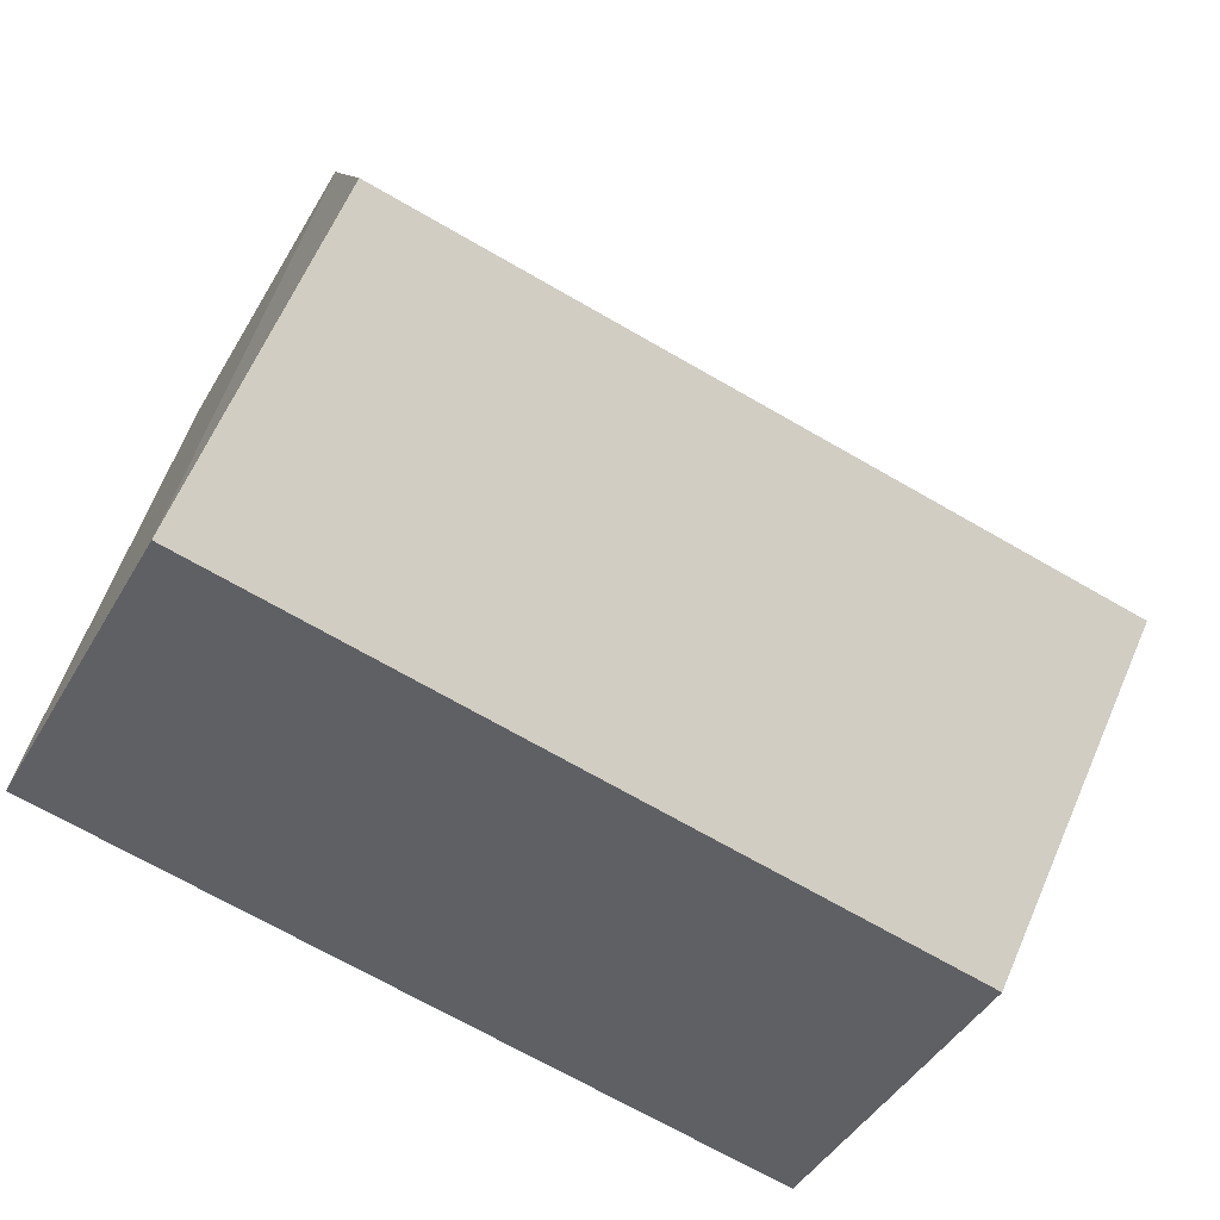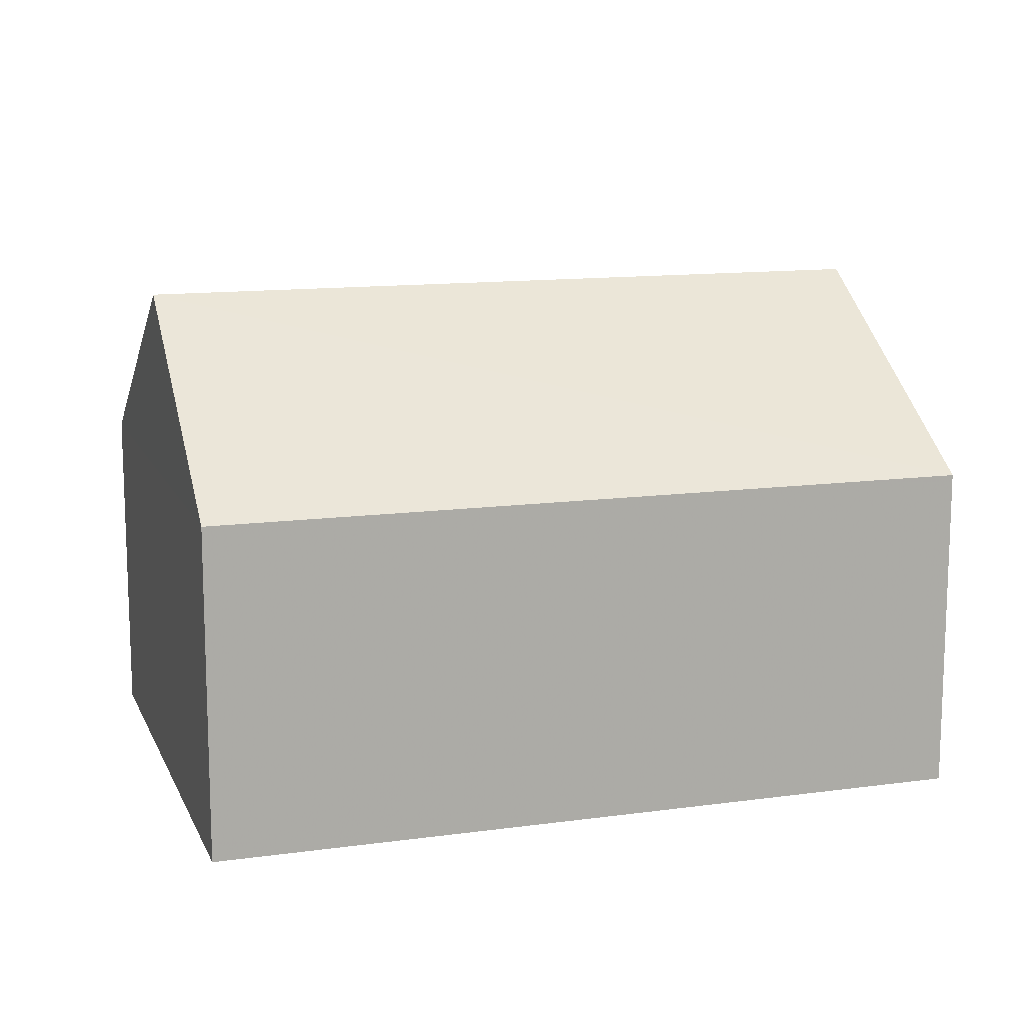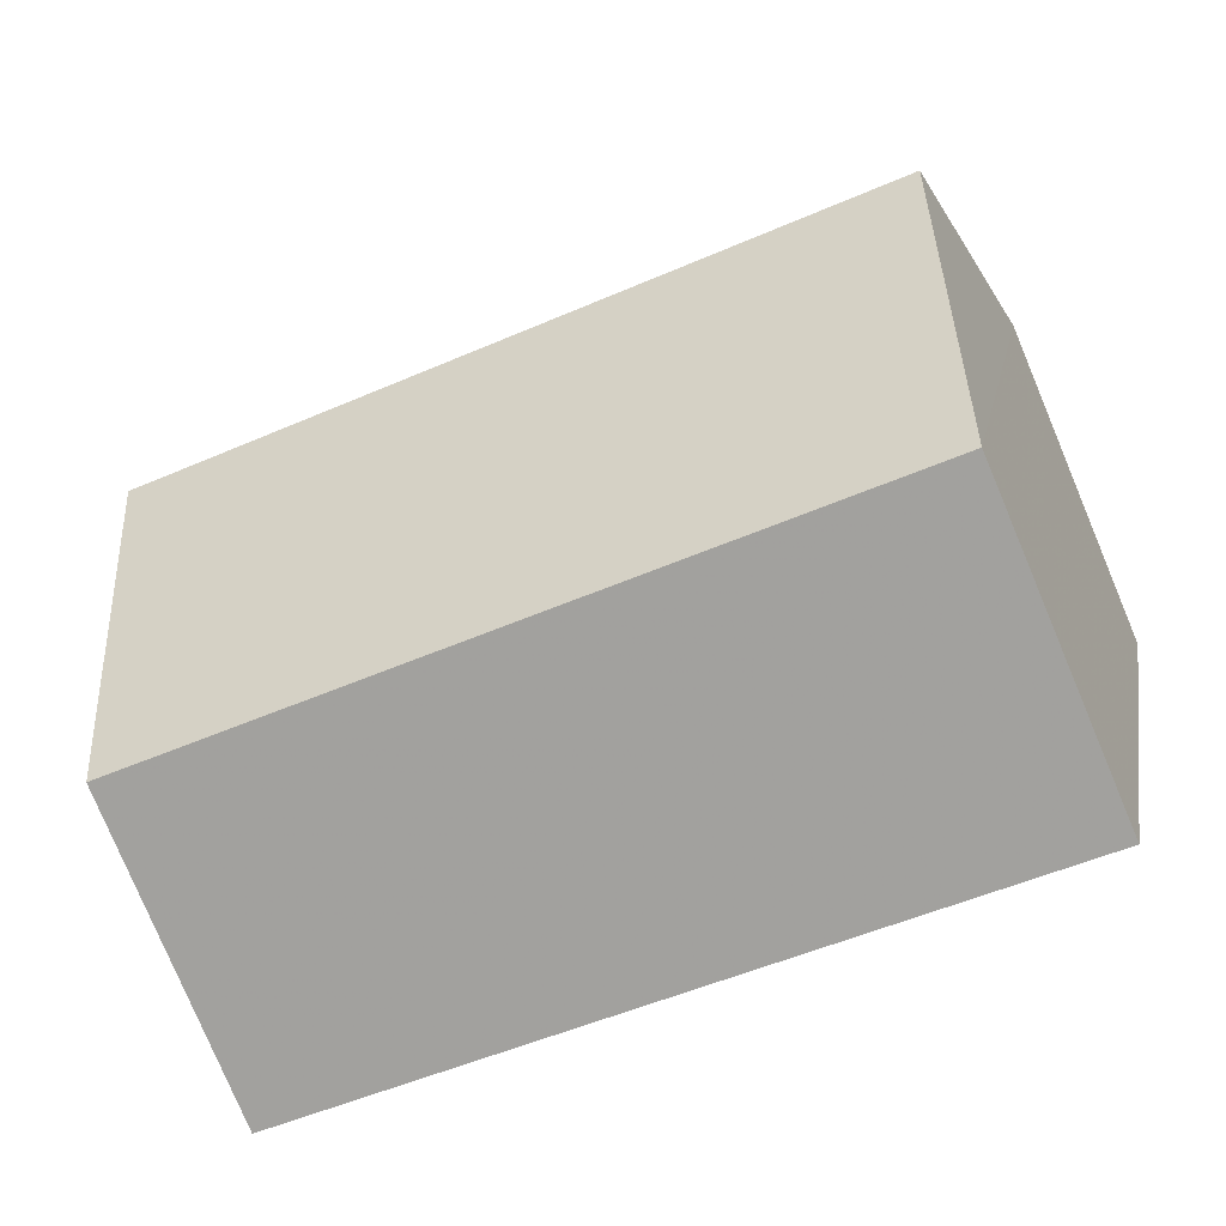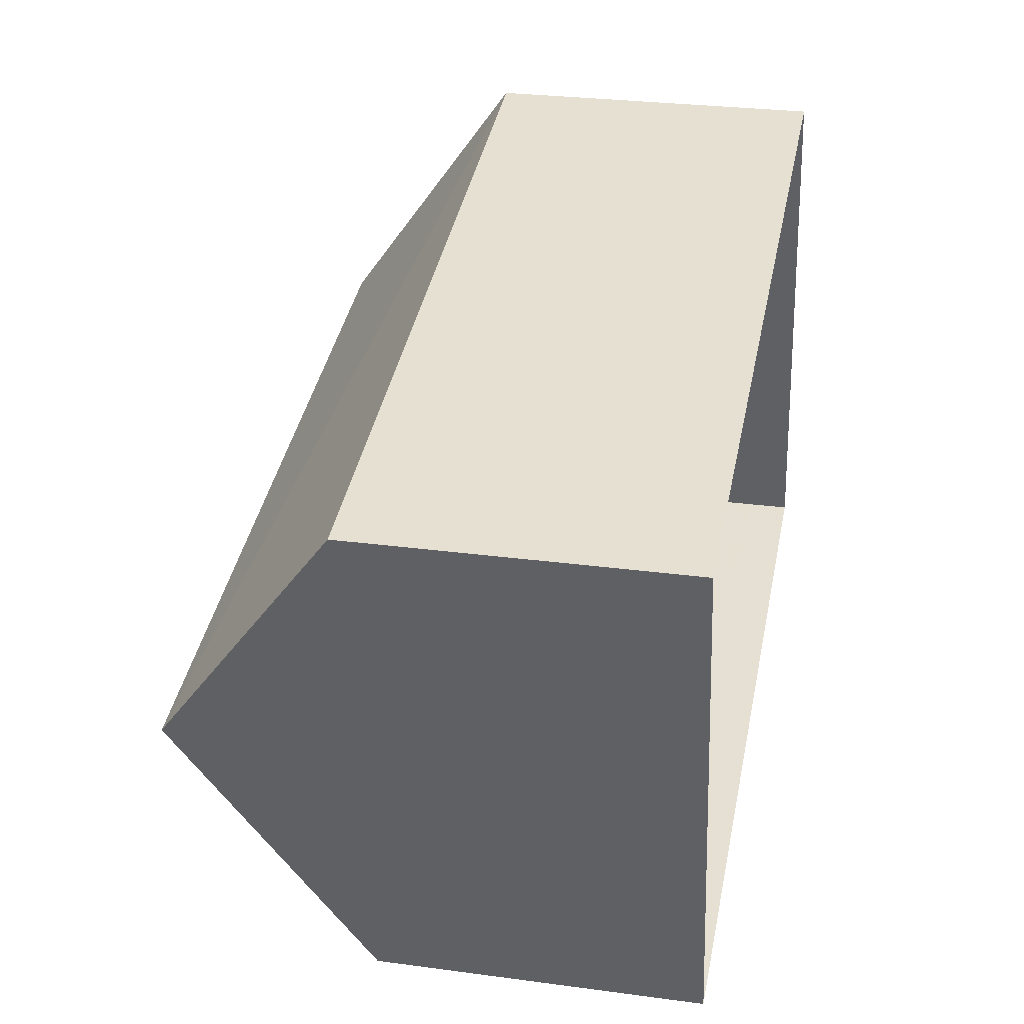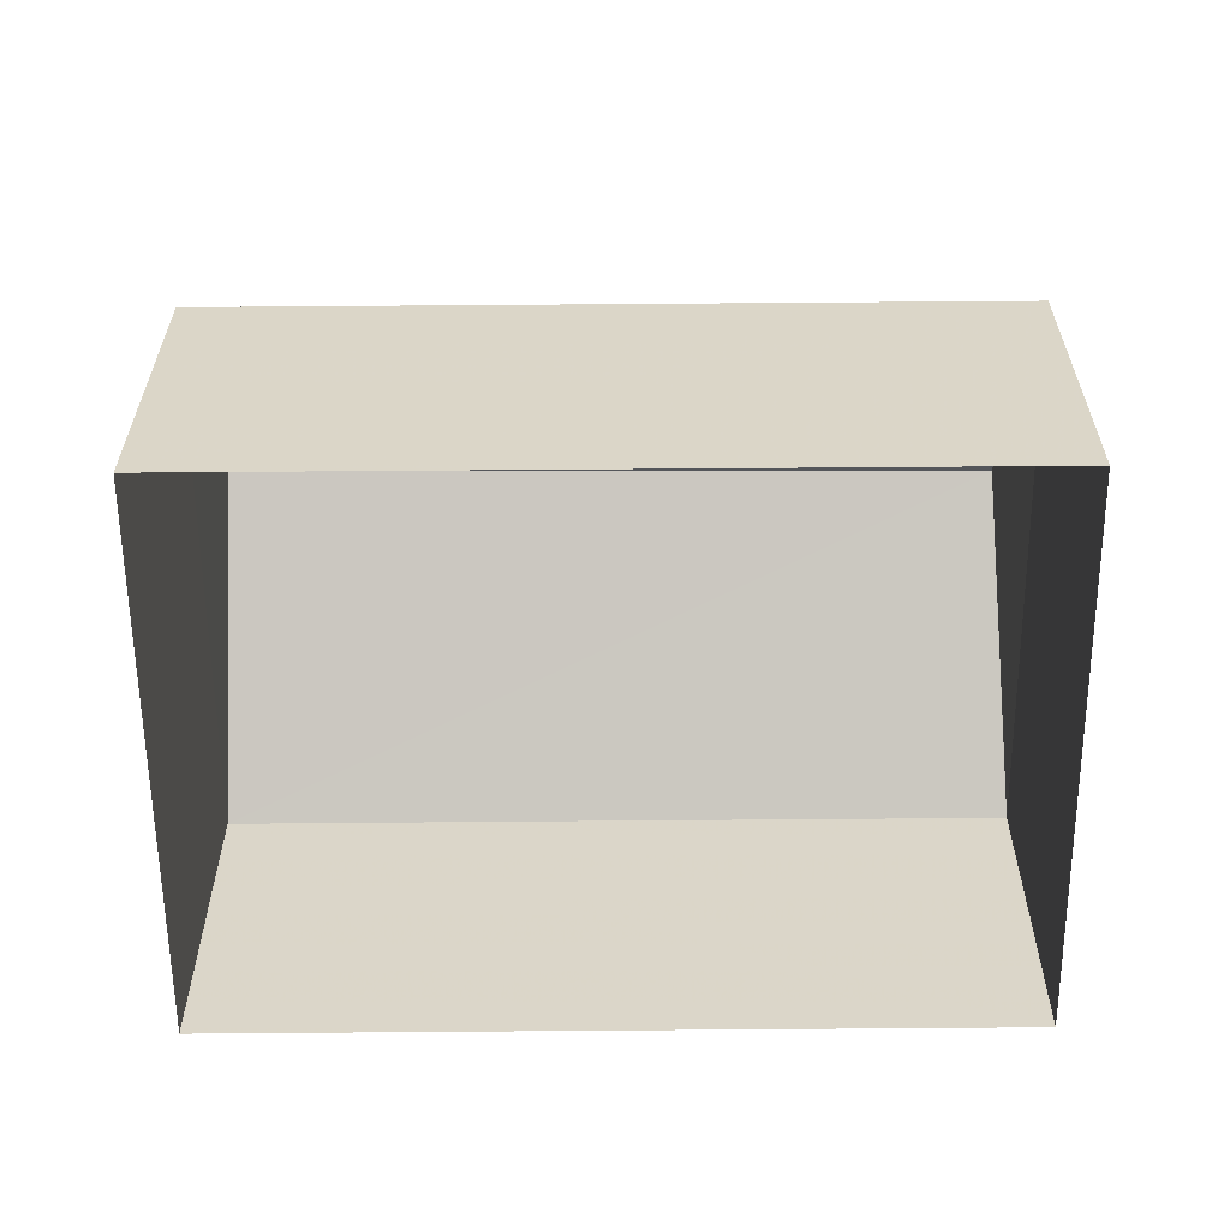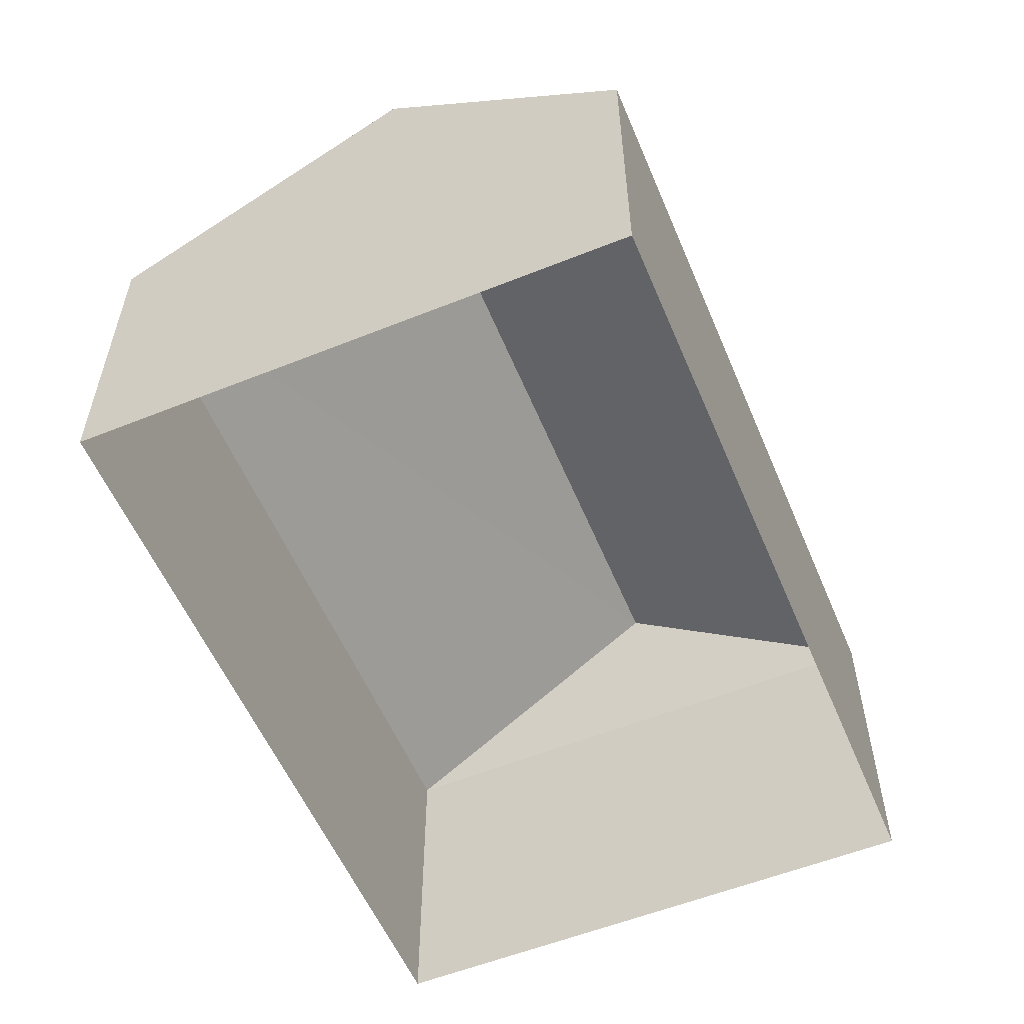
<metadata>
{"format":"obj","ext":"obj","renderer":"f3d","projection":"perspective","resolution":1024,"background":"white","views":[{"elev":-44.9,"azim":-28.5,"up":"+Y"},{"elev":12.7,"azim":151.0,"up":"+Z"},{"elev":-78.9,"azim":22.8,"up":"+Y"},{"elev":28.3,"azim":101.4,"up":"+Y"},{"elev":-60.2,"azim":169.1,"up":"+Z"},{"elev":-56.4,"azim":101.4,"up":"+Z"}]}
</metadata>
<code>
v -8.819e+04 -9.905e+04 9.444
v -8.82e+04 -9.904e+04 9.444
v -8.819e+04 -9.904e+04 9.444
v -8.82e+04 -9.905e+04 9.443
v -8.819e+04 -9.905e+04 12.54
v -8.82e+04 -9.904e+04 14.28
v -8.82e+04 -9.905e+04 12.54
v -8.819e+04 -9.904e+04 14.28
v -8.82e+04 -9.904e+04 12.54
v -8.819e+04 -9.904e+04 12.54
f 1 2 3
f 1 4 2
f 5 6 7
f 8 6 5
f 6 8 9
f 9 8 10
f 8 5 10
f 6 9 7
f 5 1 3
f 10 5 3
f 5 4 1
f 5 7 4
f 9 2 4
f 7 9 4
f 9 3 2
f 9 10 3

</code>
